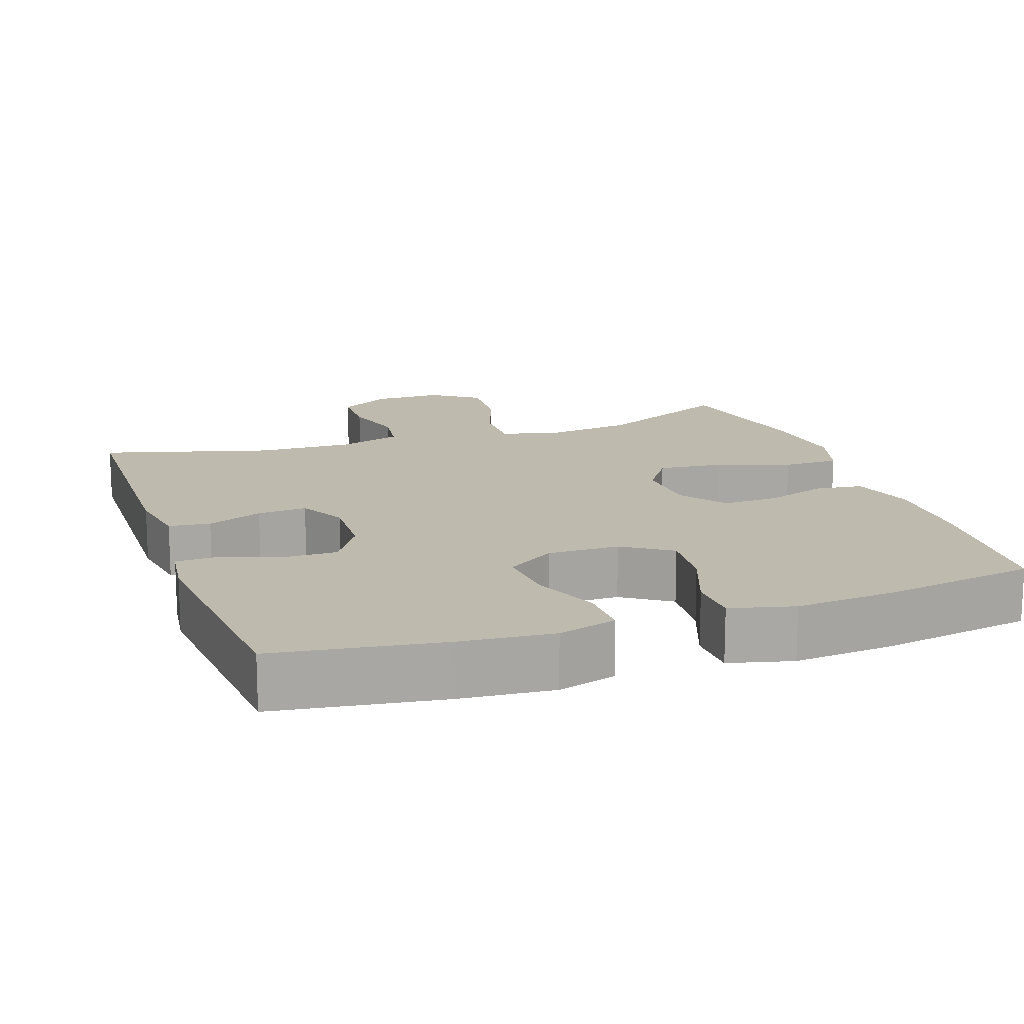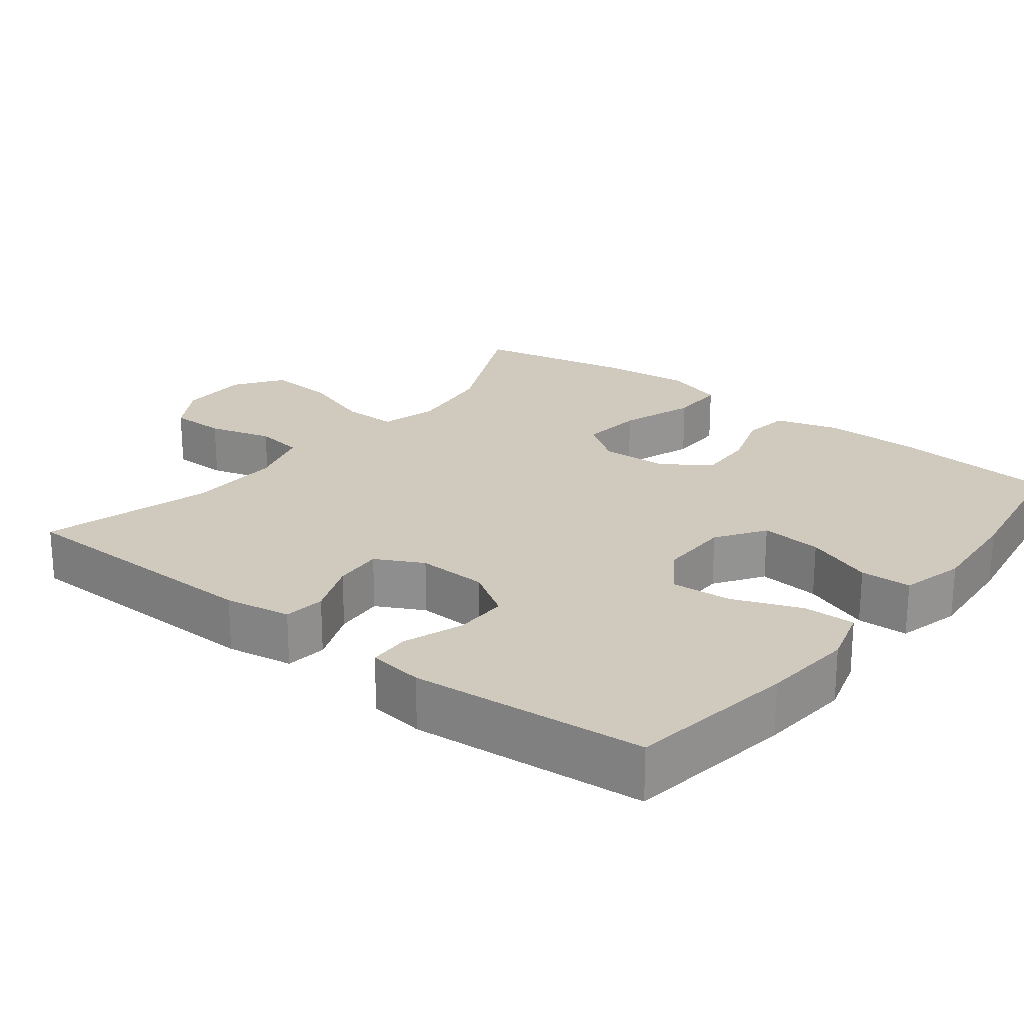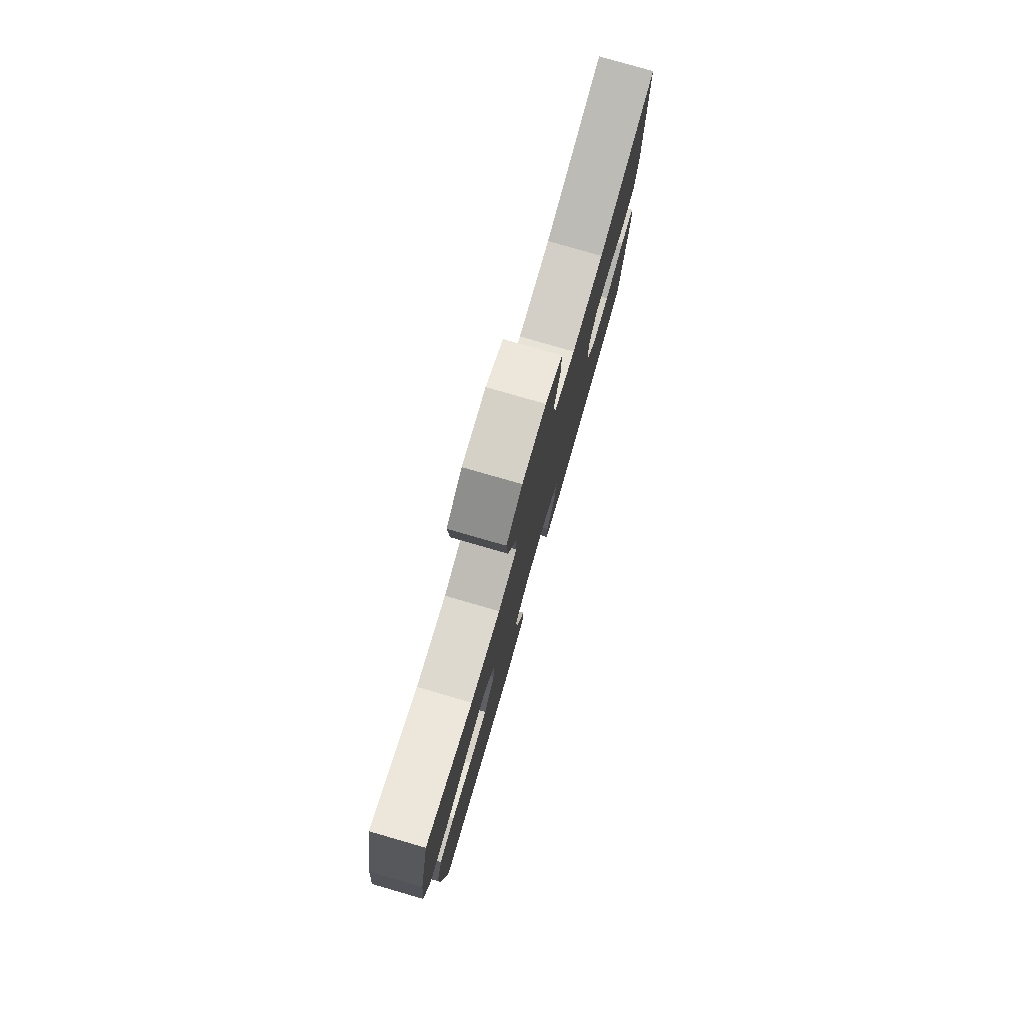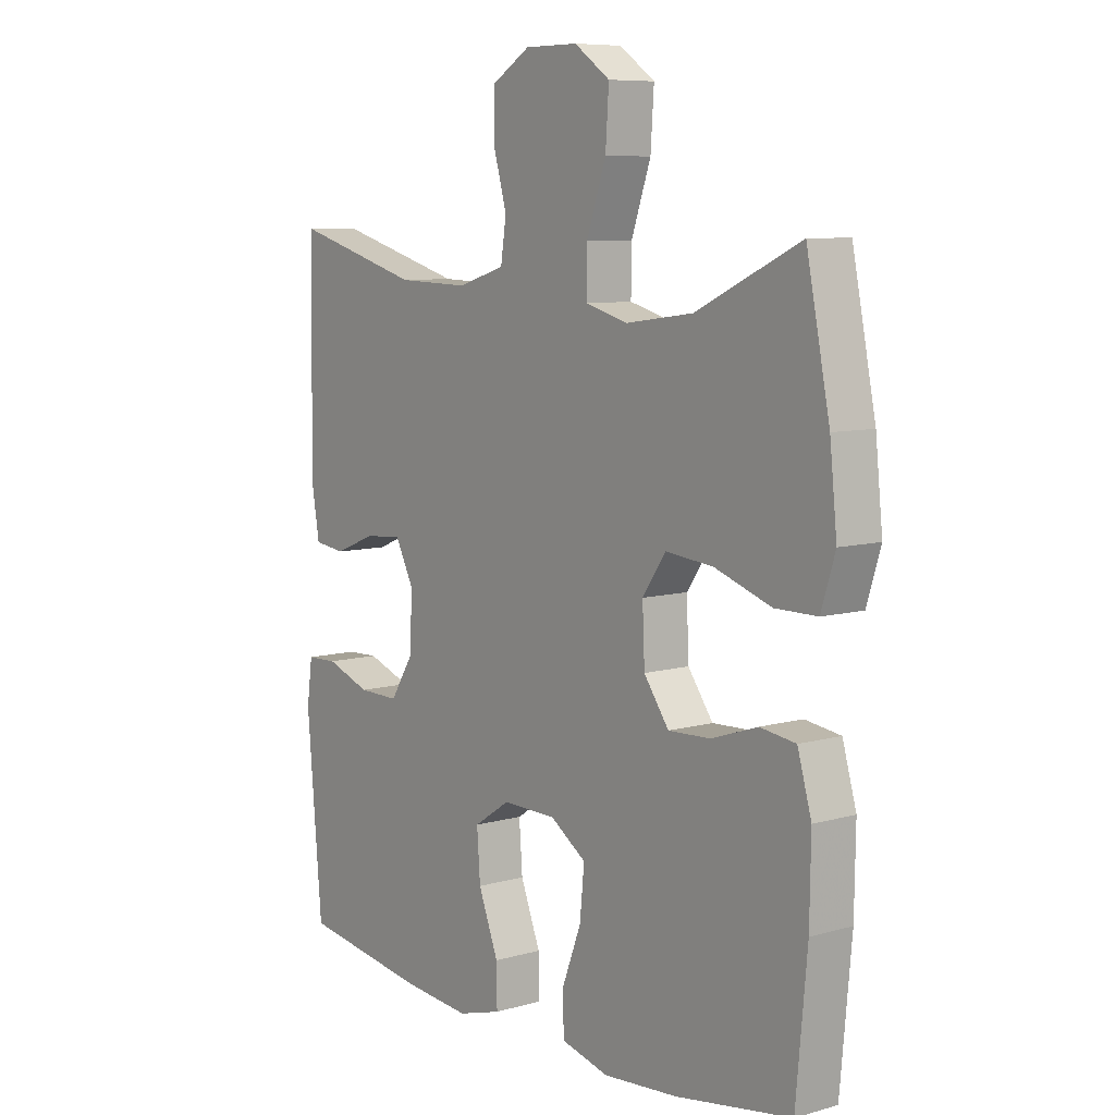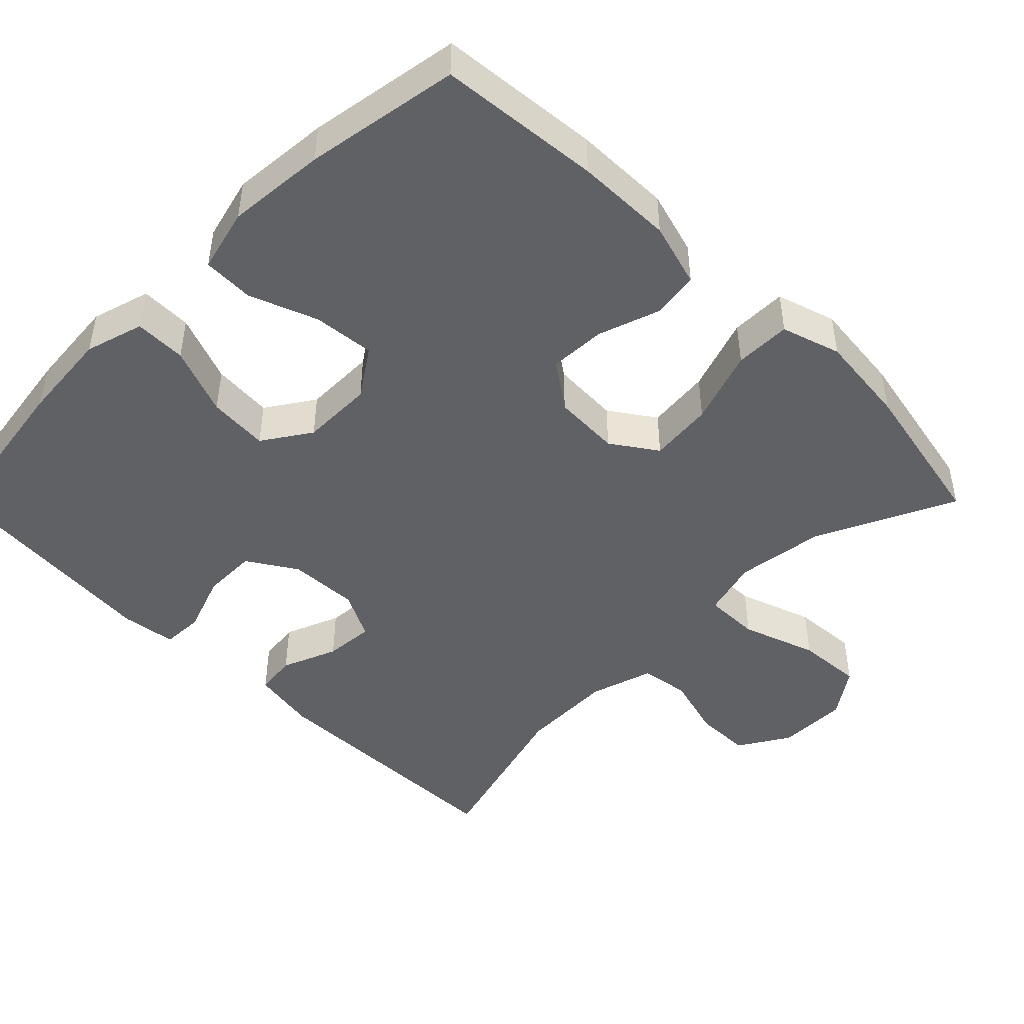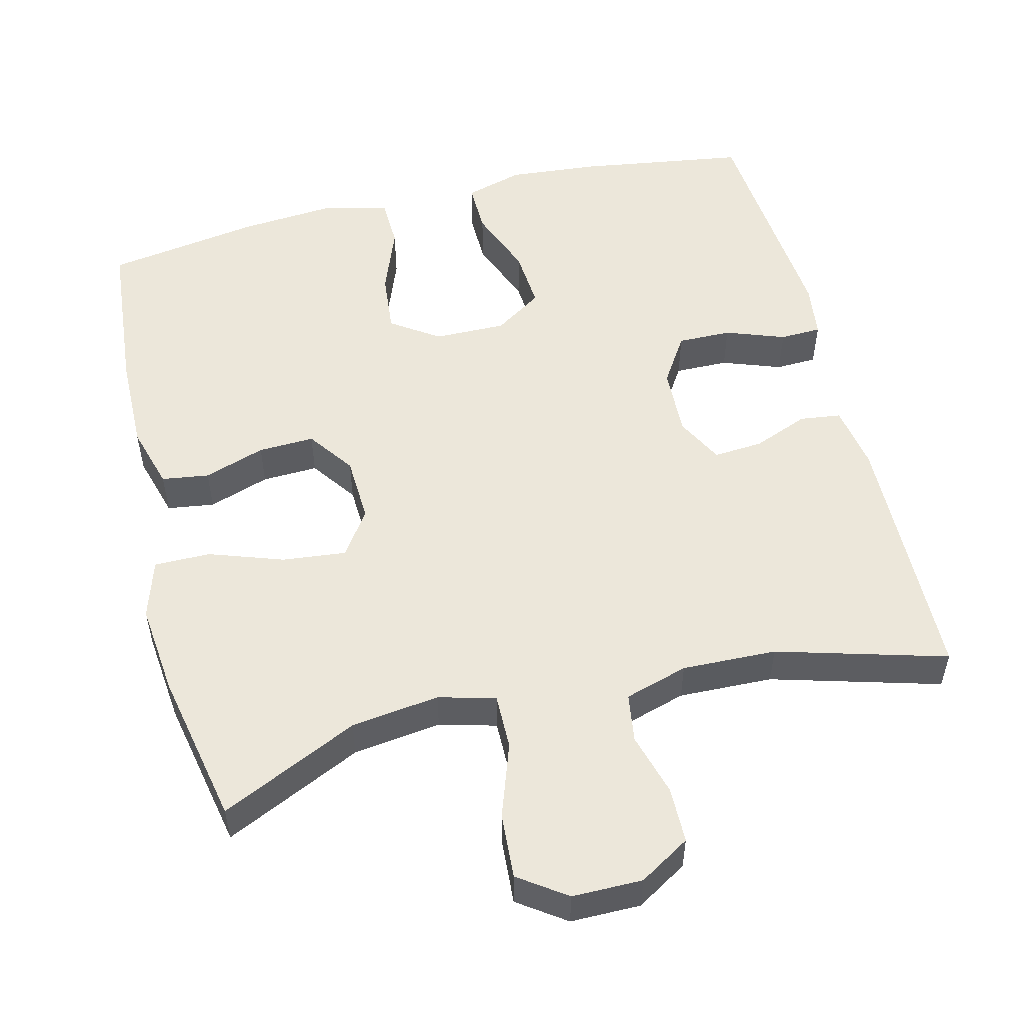
<metadata>
{"format":"obj","ext":"obj","renderer":"f3d","projection":"perspective","resolution":1024,"background":"white","views":[{"elev":15.5,"azim":160.7,"up":"+Y"},{"elev":22.8,"azim":127.9,"up":"+Y"},{"elev":79.5,"azim":-73.9,"up":"+Z"},{"elev":8.1,"azim":-127.9,"up":"+Z"},{"elev":-46.4,"azim":-135.0,"up":"+Y"},{"elev":53.0,"azim":-13.9,"up":"+Y"}]}
</metadata>
<code>
v -0.5 0.07 0.5
v -0.313 0.07 0.412
v -0.193 0.07 0.396
v -0.116 0.07 0.417
v -0.117 0.07 0.492
v -0.152 0.07 0.593
v -0.158 0.07 0.682
v -0.094 0.07 0.727
v 0.001 0.07 0.727
v 0.07 0.07 0.685
v 0.071 0.07 0.609
v 0.047 0.07 0.523
v 0.057 0.07 0.457
v 0.143 0.07 0.431
v 0.271 0.07 0.435
v 0.5 0.07 0.5
v 0.508 0.07 0.148
v 0.493 0.07 0.059
v 0.437 0.07 0.052
v 0.362 0.07 0.082
v 0.295 0.07 0.087
v 0.262 0.07 0.023
v 0.266 0.07 -0.072
v 0.308 0.07 -0.138
v 0.381 0.07 -0.137
v 0.461 0.07 -0.108
v 0.517 0.07 -0.11
v 0.527 0.07 -0.184
v 0.5 0.07 -0.5
v 0.274 0.07 -0.534
v 0.15 0.07 -0.545
v 0.071 0.07 -0.522
v 0.072 0.07 -0.452
v 0.108 0.07 -0.359
v 0.114 0.07 -0.277
v 0.049 0.07 -0.234
v -0.048 0.07 -0.235
v -0.113 0.07 -0.279
v -0.105 0.07 -0.362
v -0.07 0.07 -0.454
v -0.072 0.07 -0.523
v -0.158 0.07 -0.545
v -0.292 0.07 -0.534
v -0.5 0.07 -0.5
v -0.52 0.07 -0.281
v -0.522 0.07 -0.15
v -0.497 0.07 -0.063
v -0.433 0.07 -0.054
v -0.35 0.07 -0.082
v -0.274 0.07 -0.085
v -0.229 0.07 -0.022
v -0.225 0.07 0.069
v -0.267 0.07 0.13
v -0.353 0.07 0.121
v -0.454 0.07 0.086
v -0.53 0.07 0.086
v -0.555 0.07 0.166
v -0.542 0.07 0.291
v -0.5 0 0.5
v -0.313 0 0.412
v -0.193 0 0.396
v -0.116 0 0.417
v -0.117 0 0.492
v -0.152 0 0.593
v -0.158 0 0.682
v -0.094 0 0.727
v 0.001 0 0.727
v 0.07 0 0.685
v 0.071 0 0.609
v 0.047 0 0.523
v 0.057 0 0.457
v 0.143 0 0.431
v 0.271 0 0.435
v 0.5 0 0.5
v 0.508 0 0.148
v 0.493 0 0.059
v 0.437 0 0.052
v 0.362 0 0.082
v 0.295 0 0.087
v 0.262 0 0.023
v 0.266 0 -0.072
v 0.308 0 -0.138
v 0.381 0 -0.137
v 0.461 0 -0.108
v 0.517 0 -0.11
v 0.527 0 -0.184
v 0.5 0 -0.5
v 0.274 0 -0.534
v 0.15 0 -0.545
v 0.071 0 -0.522
v 0.072 0 -0.452
v 0.108 0 -0.359
v 0.114 0 -0.277
v 0.049 0 -0.234
v -0.048 0 -0.235
v -0.113 0 -0.279
v -0.105 0 -0.362
v -0.07 0 -0.454
v -0.072 0 -0.523
v -0.158 0 -0.545
v -0.292 0 -0.534
v -0.5 0 -0.5
v -0.52 0 -0.281
v -0.522 0 -0.15
v -0.497 0 -0.063
v -0.433 0 -0.054
v -0.35 0 -0.082
v -0.274 0 -0.085
v -0.229 0 -0.022
v -0.225 0 0.069
v -0.267 0 0.13
v -0.353 0 0.121
v -0.454 0 0.086
v -0.53 0 0.086
v -0.555 0 0.166
v -0.542 0 0.291
f 57 58 1 2
f 54 55 56 57
f 53 54 57 2
f 52 53 2 3
f 51 52 3 4
f 46 47 48 49
f 46 49 50
f 45 46 50
f 44 45 50
f 43 44 50 51
f 39 40 41 42
f 38 39 42 43
f 31 32 33 34
f 31 34 35
f 30 31 35
f 29 30 35
f 28 29 35 36
f 25 26 27 28
f 24 25 28 36
f 17 18 19 20
f 15 16 17 20
f 14 15 20 21
f 13 14 21 22
f 9 10 11 12
f 9 12 13
f 8 9 13
f 5 6 7 8
f 4 5 8 13
f 38 43 51 4
f 23 24 36 37
f 13 22 23 37
f 4 13 37 38
f 60 59 116 115
f 115 114 113 112
f 60 115 112 111
f 61 60 111 110
f 62 61 110 109
f 107 106 105 104
f 108 107 104
f 108 104 103
f 108 103 102
f 109 108 102 101
f 100 99 98 97
f 101 100 97 96
f 92 91 90 89
f 93 92 89
f 93 89 88
f 93 88 87
f 94 93 87 86
f 86 85 84 83
f 94 86 83 82
f 78 77 76 75
f 78 75 74 73
f 79 78 73 72
f 80 79 72 71
f 70 69 68 67
f 71 70 67
f 71 67 66
f 66 65 64 63
f 71 66 63 62
f 62 109 101 96
f 95 94 82 81
f 95 81 80 71
f 96 95 71 62
f 1 59 60 2
f 2 60 61 3
f 3 61 62 4
f 4 62 63 5
f 5 63 64 6
f 6 64 65 7
f 7 65 66 8
f 8 66 67 9
f 9 67 68 10
f 10 68 69 11
f 11 69 70 12
f 12 70 71 13
f 13 71 72 14
f 14 72 73 15
f 15 73 74 16
f 16 74 75 17
f 17 75 76 18
f 18 76 77 19
f 19 77 78 20
f 20 78 79 21
f 21 79 80 22
f 22 80 81 23
f 23 81 82 24
f 24 82 83 25
f 25 83 84 26
f 26 84 85 27
f 27 85 86 28
f 28 86 87 29
f 29 87 88 30
f 30 88 89 31
f 31 89 90 32
f 32 90 91 33
f 33 91 92 34
f 34 92 93 35
f 35 93 94 36
f 36 94 95 37
f 37 95 96 38
f 38 96 97 39
f 39 97 98 40
f 40 98 99 41
f 41 99 100 42
f 42 100 101 43
f 43 101 102 44
f 44 102 103 45
f 45 103 104 46
f 46 104 105 47
f 47 105 106 48
f 48 106 107 49
f 49 107 108 50
f 50 108 109 51
f 51 109 110 52
f 52 110 111 53
f 53 111 112 54
f 54 112 113 55
f 55 113 114 56
f 56 114 115 57
f 57 115 116 58
f 58 116 59 1

</code>
